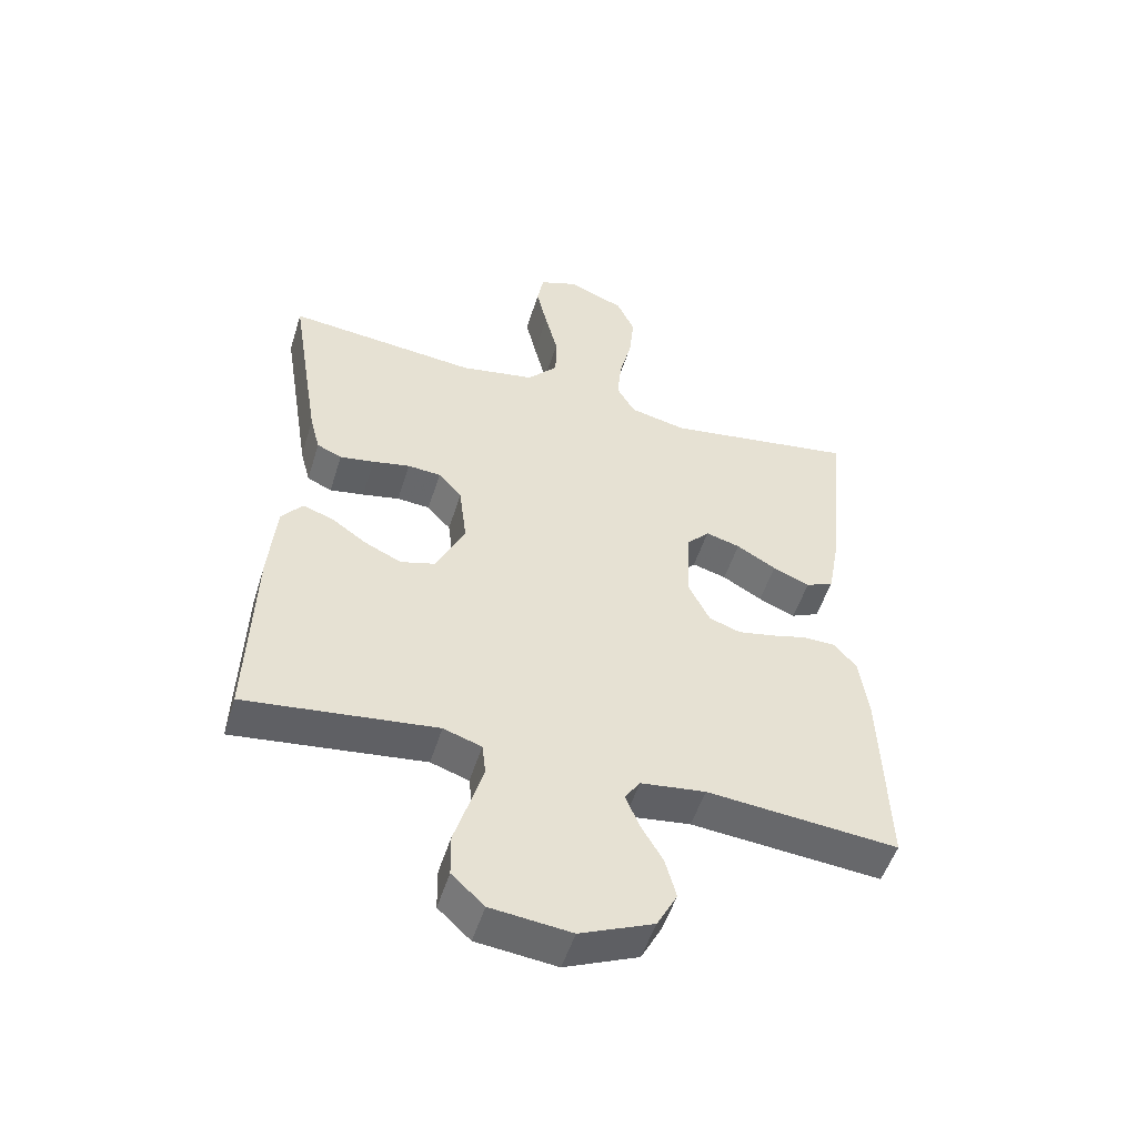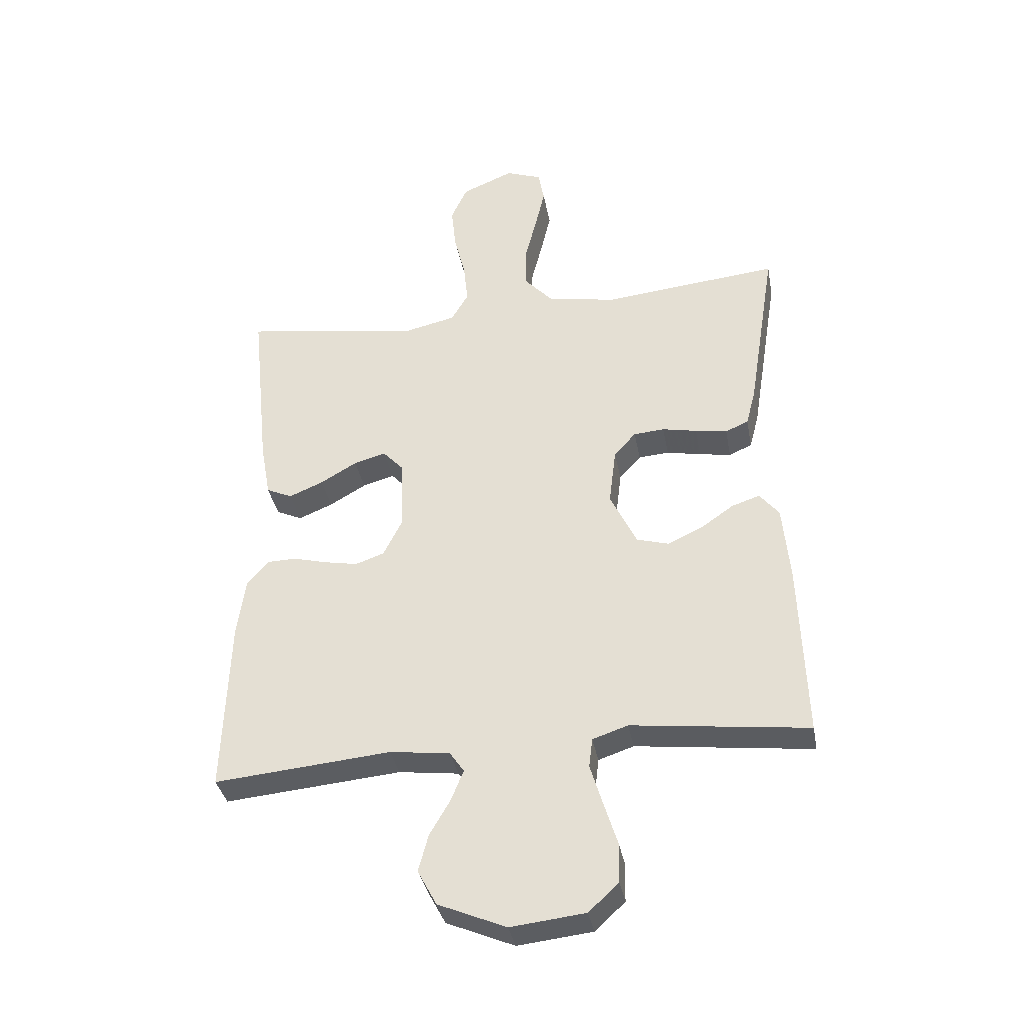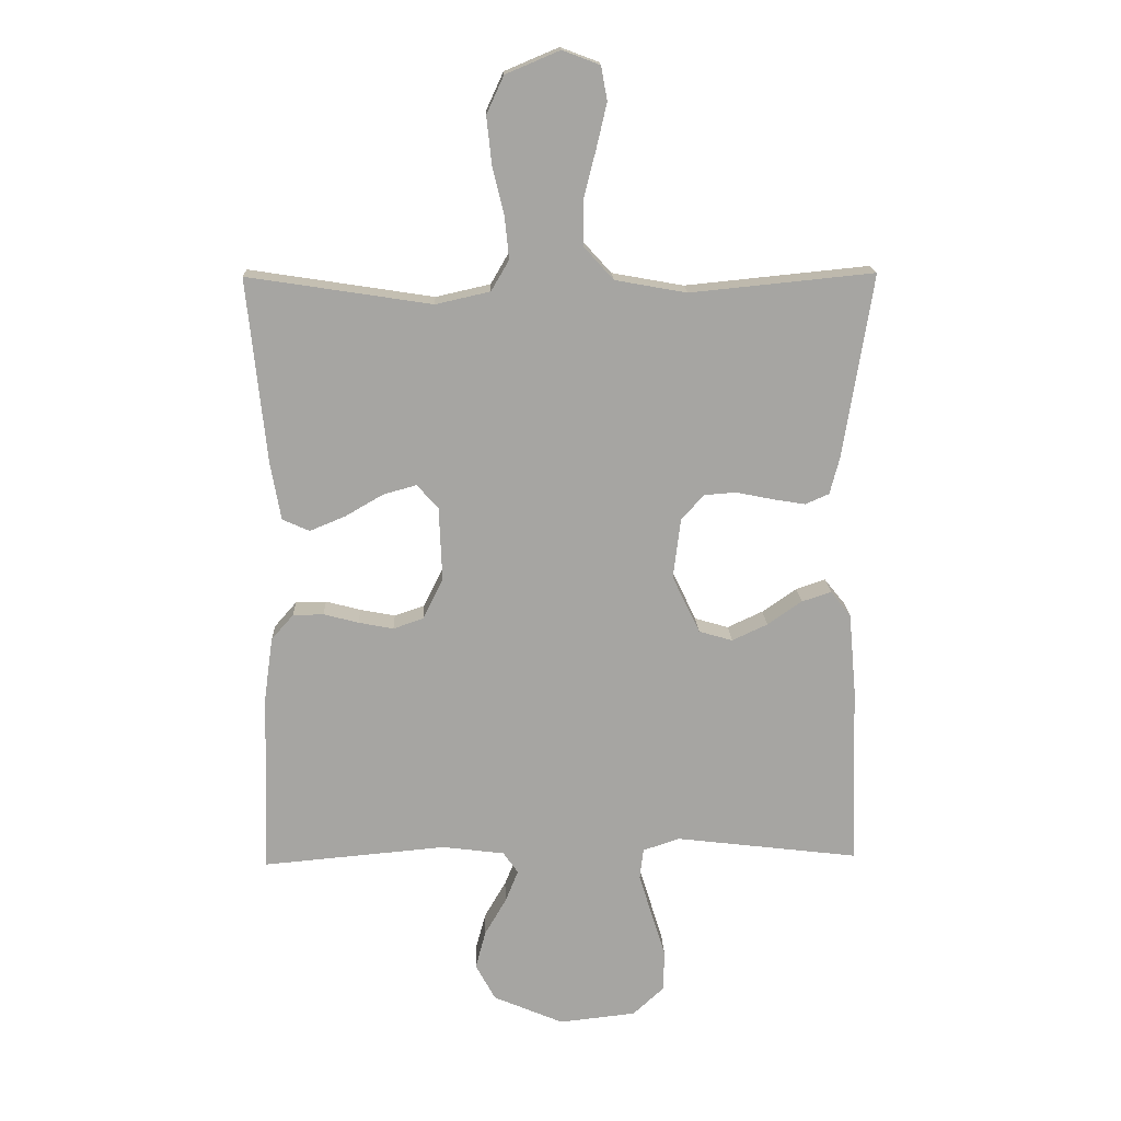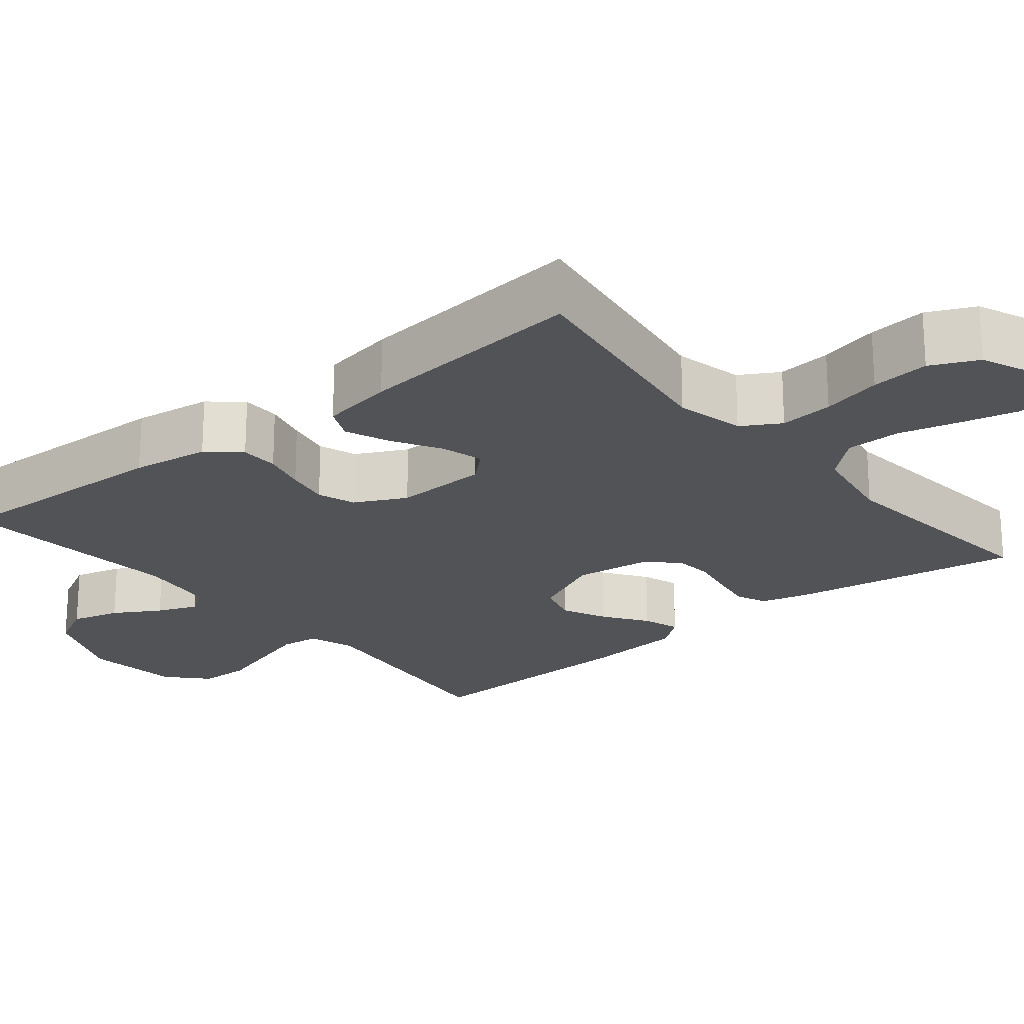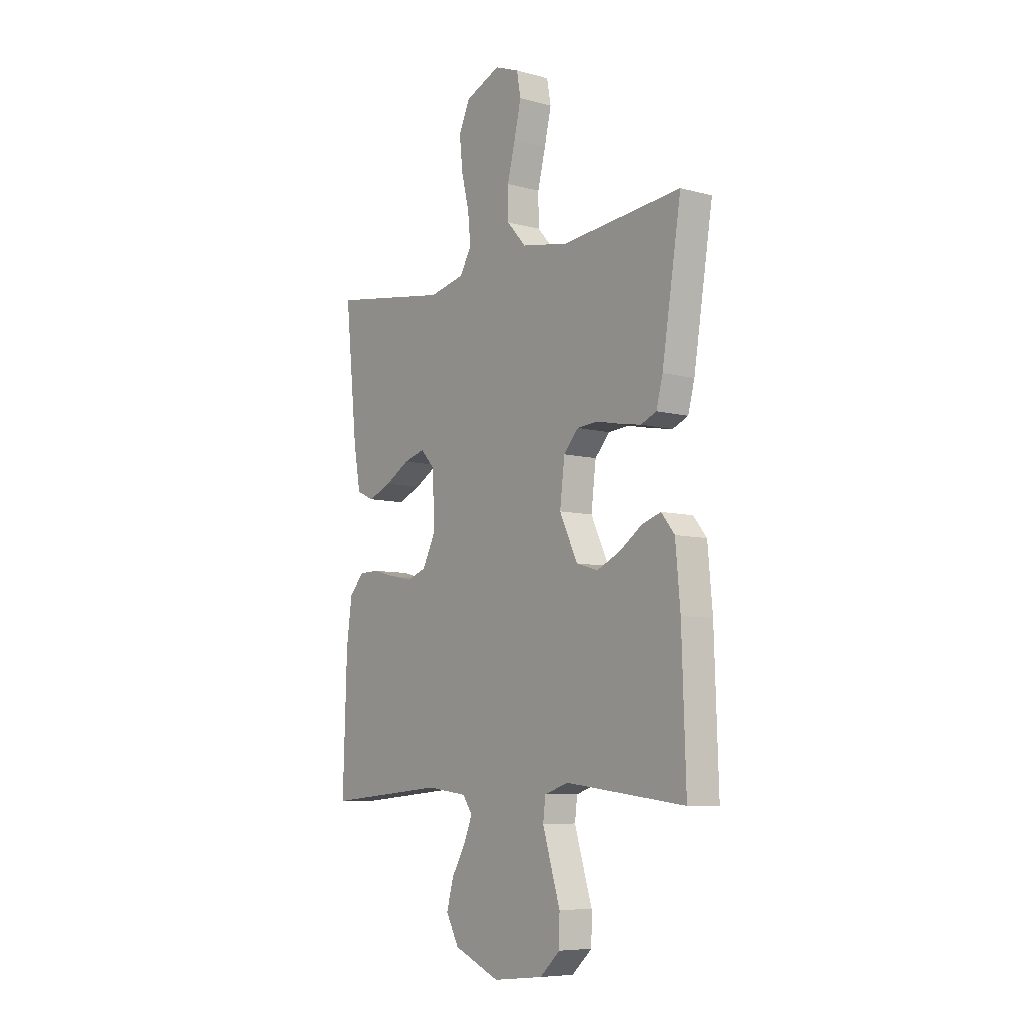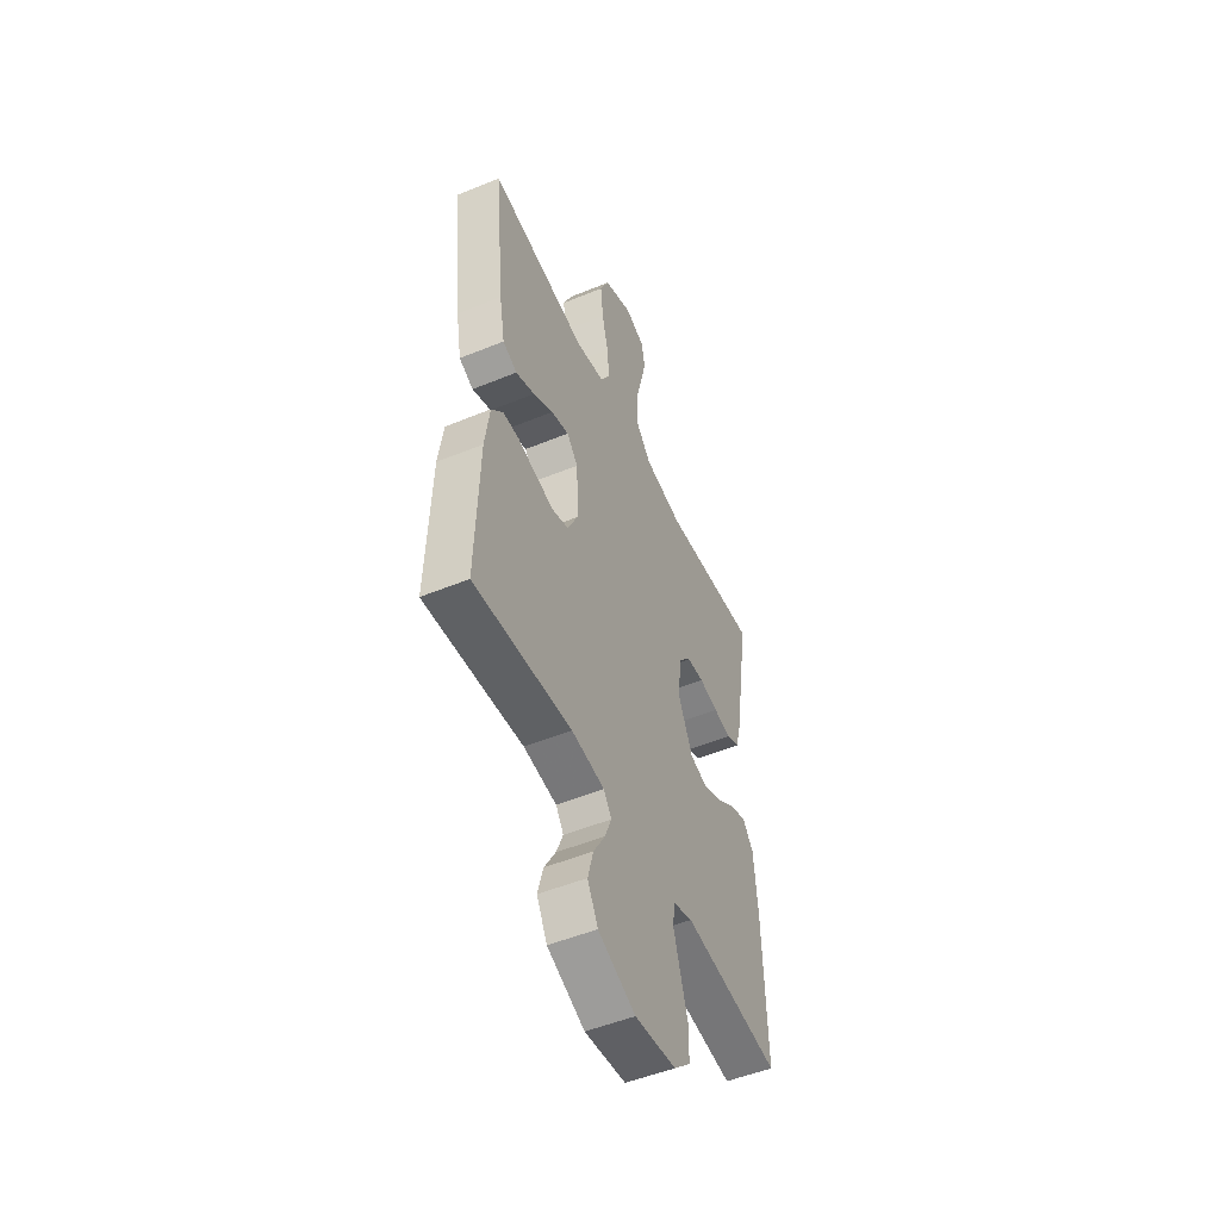
<metadata>
{"format":"obj","ext":"obj","renderer":"f3d","projection":"perspective","resolution":1024,"background":"white","views":[{"elev":-51.5,"azim":162.9,"up":"+Z"},{"elev":-36.1,"azim":10.4,"up":"+Z"},{"elev":16.4,"azim":-2.1,"up":"+Z"},{"elev":-21.9,"azim":-50.7,"up":"+Y"},{"elev":-7.4,"azim":52.7,"up":"+Z"},{"elev":-51.0,"azim":-65.9,"up":"+Z"}]}
</metadata>
<code>
v -0.5 0.07 -0.5
v -0.49 0.07 -0.2
v -0.476 0.07 -0.099
v -0.44 0.07 -0.058
v -0.39 0.07 -0.057
v -0.333 0.07 -0.072
v -0.276 0.07 -0.083
v -0.227 0.07 -0.066
v -0.194 0.07 0
v -0.199 0.07 0.122
v -0.234 0.07 0.16
v -0.288 0.07 0.145
v -0.35 0.07 0.109
v -0.408 0.07 0.085
v -0.452 0.07 0.105
v -0.469 0.07 0.2
v -0.5 0.07 0.5
v -0.2 0.07 0.454
v -0.111 0.07 0.474
v -0.082 0.07 0.524
v -0.089 0.07 0.594
v -0.108 0.07 0.672
v -0.116 0.07 0.748
v -0.088 0.07 0.809
v 0 0.07 0.846
v 0.061 0.07 0.823
v 0.071 0.07 0.768
v 0.054 0.07 0.695
v 0.034 0.07 0.616
v 0.035 0.07 0.544
v 0.083 0.07 0.491
v 0.2 0.07 0.47
v 0.5 0.07 0.5
v 0.452 0.07 0.2
v 0.436 0.07 0.139
v 0.397 0.07 0.122
v 0.343 0.07 0.131
v 0.284 0.07 0.143
v 0.232 0.07 0.139
v 0.195 0.07 0.098
v 0.183 0.07 0
v 0.228 0.07 -0.094
v 0.283 0.07 -0.11
v 0.341 0.07 -0.083
v 0.397 0.07 -0.044
v 0.445 0.07 -0.028
v 0.478 0.07 -0.069
v 0.49 0.07 -0.2
v 0.5 0.07 -0.5
v 0.2 0.07 -0.464
v 0.14 0.07 -0.484
v 0.134 0.07 -0.534
v 0.155 0.07 -0.603
v 0.178 0.07 -0.677
v 0.177 0.07 -0.744
v 0.126 0.07 -0.791
v 0 0.07 -0.805
v -0.115 0.07 -0.756
v -0.147 0.07 -0.696
v -0.13 0.07 -0.633
v -0.095 0.07 -0.573
v -0.074 0.07 -0.521
v -0.098 0.07 -0.486
v -0.2 0.07 -0.473
v -0.5 0 -0.5
v -0.49 0 -0.2
v -0.476 0 -0.099
v -0.44 0 -0.058
v -0.39 0 -0.057
v -0.333 0 -0.072
v -0.276 0 -0.083
v -0.227 0 -0.066
v -0.194 0 0
v -0.199 0 0.122
v -0.234 0 0.16
v -0.288 0 0.145
v -0.35 0 0.109
v -0.408 0 0.085
v -0.452 0 0.105
v -0.469 0 0.2
v -0.5 0 0.5
v -0.2 0 0.454
v -0.111 0 0.474
v -0.082 0 0.524
v -0.089 0 0.594
v -0.108 0 0.672
v -0.116 0 0.748
v -0.088 0 0.809
v 0 0 0.846
v 0.061 0 0.823
v 0.071 0 0.768
v 0.054 0 0.695
v 0.034 0 0.616
v 0.035 0 0.544
v 0.083 0 0.491
v 0.2 0 0.47
v 0.5 0 0.5
v 0.452 0 0.2
v 0.436 0 0.139
v 0.397 0 0.122
v 0.343 0 0.131
v 0.284 0 0.143
v 0.232 0 0.139
v 0.195 0 0.098
v 0.183 0 0
v 0.228 0 -0.094
v 0.283 0 -0.11
v 0.341 0 -0.083
v 0.397 0 -0.044
v 0.445 0 -0.028
v 0.478 0 -0.069
v 0.49 0 -0.2
v 0.5 0 -0.5
v 0.2 0 -0.464
v 0.14 0 -0.484
v 0.134 0 -0.534
v 0.155 0 -0.603
v 0.178 0 -0.677
v 0.177 0 -0.744
v 0.126 0 -0.791
v 0 0 -0.805
v -0.115 0 -0.756
v -0.147 0 -0.696
v -0.13 0 -0.633
v -0.095 0 -0.573
v -0.074 0 -0.521
v -0.098 0 -0.486
v -0.2 0 -0.473
f 59 60 61
f 58 59 61
f 57 58 61
f 56 57 61
f 55 56 61
f 54 55 61
f 53 54 61
f 52 53 61 62
f 51 52 62 63
f 48 49 50
f 47 48 50
f 46 47 50
f 45 46 50
f 44 45 50
f 51 63 64
f 50 51 64
f 44 50 64
f 43 44 64
f 36 37 38
f 35 36 38
f 34 35 38
f 33 34 38
f 32 33 38
f 31 32 38 39
f 30 31 39 40
f 27 28 29
f 26 27 29
f 25 26 29
f 24 25 29
f 23 24 29
f 22 23 29
f 21 22 29
f 20 21 29 30
f 30 40 41
f 20 30 41
f 19 20 41
f 16 17 18
f 15 16 18
f 14 15 18
f 13 14 18
f 12 13 18
f 11 12 18 19
f 4 5 6
f 3 4 6
f 2 3 6
f 1 2 6
f 64 1 6
f 64 6 7
f 64 7 8
f 43 64 8
f 42 43 8
f 19 41 42
f 11 19 42
f 10 11 42
f 9 10 42
f 8 9 42
f 125 124 123
f 125 123 122
f 125 122 121
f 125 121 120
f 125 120 119
f 125 119 118
f 125 118 117
f 126 125 117 116
f 127 126 116 115
f 114 113 112
f 114 112 111
f 114 111 110
f 114 110 109
f 114 109 108
f 128 127 115
f 128 115 114
f 128 114 108
f 128 108 107
f 102 101 100
f 102 100 99
f 102 99 98
f 102 98 97
f 102 97 96
f 103 102 96 95
f 104 103 95 94
f 93 92 91
f 93 91 90
f 93 90 89
f 93 89 88
f 93 88 87
f 93 87 86
f 93 86 85
f 94 93 85 84
f 105 104 94
f 105 94 84
f 105 84 83
f 82 81 80
f 82 80 79
f 82 79 78
f 82 78 77
f 82 77 76
f 83 82 76 75
f 70 69 68
f 70 68 67
f 70 67 66
f 70 66 65
f 70 65 128
f 71 70 128
f 72 71 128
f 72 128 107
f 72 107 106
f 106 105 83
f 106 83 75
f 106 75 74
f 106 74 73
f 106 73 72
f 1 65 66 2
f 2 66 67 3
f 3 67 68 4
f 4 68 69 5
f 5 69 70 6
f 6 70 71 7
f 7 71 72 8
f 8 72 73 9
f 9 73 74 10
f 10 74 75 11
f 11 75 76 12
f 12 76 77 13
f 13 77 78 14
f 14 78 79 15
f 15 79 80 16
f 16 80 81 17
f 17 81 82 18
f 18 82 83 19
f 19 83 84 20
f 20 84 85 21
f 21 85 86 22
f 22 86 87 23
f 23 87 88 24
f 24 88 89 25
f 25 89 90 26
f 26 90 91 27
f 27 91 92 28
f 28 92 93 29
f 29 93 94 30
f 30 94 95 31
f 31 95 96 32
f 32 96 97 33
f 33 97 98 34
f 34 98 99 35
f 35 99 100 36
f 36 100 101 37
f 37 101 102 38
f 38 102 103 39
f 39 103 104 40
f 40 104 105 41
f 41 105 106 42
f 42 106 107 43
f 43 107 108 44
f 44 108 109 45
f 45 109 110 46
f 46 110 111 47
f 47 111 112 48
f 48 112 113 49
f 49 113 114 50
f 50 114 115 51
f 51 115 116 52
f 52 116 117 53
f 53 117 118 54
f 54 118 119 55
f 55 119 120 56
f 56 120 121 57
f 57 121 122 58
f 58 122 123 59
f 59 123 124 60
f 60 124 125 61
f 61 125 126 62
f 62 126 127 63
f 63 127 128 64
f 64 128 65 1

</code>
